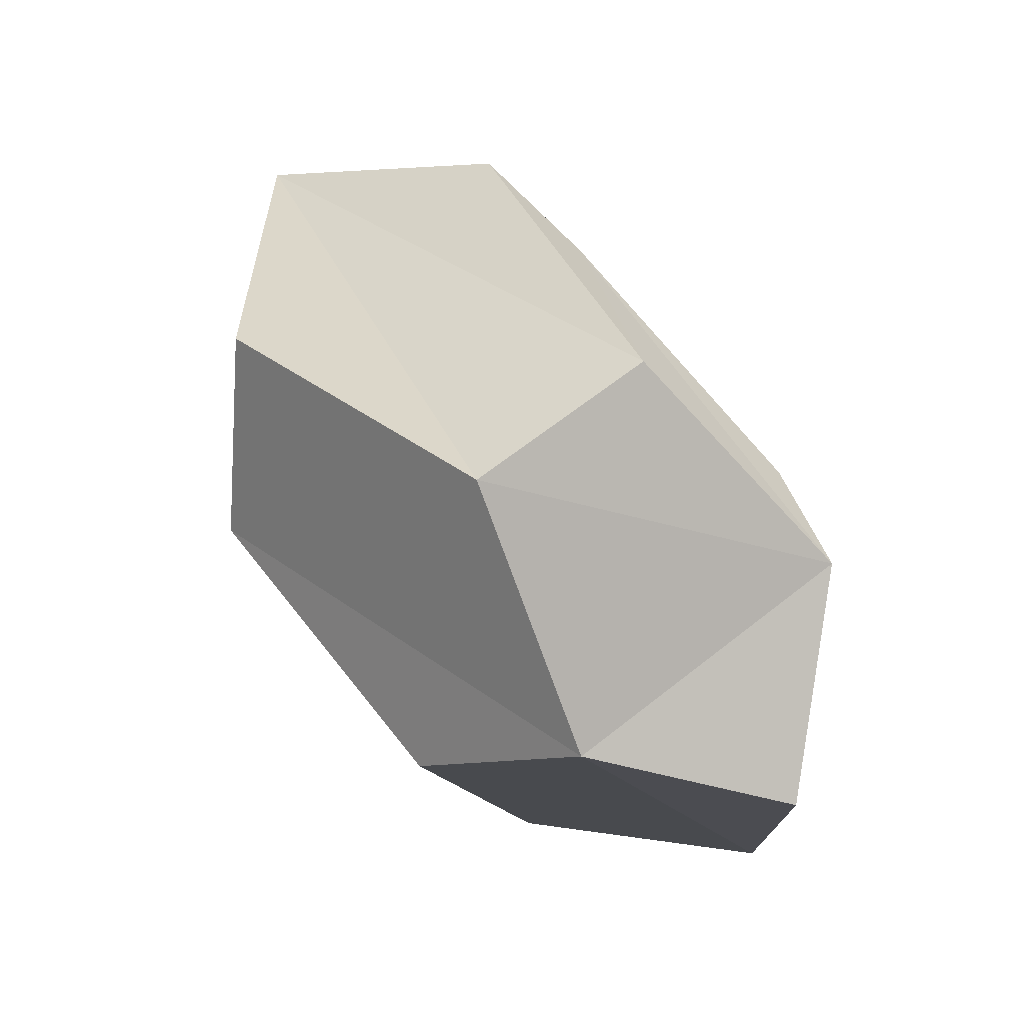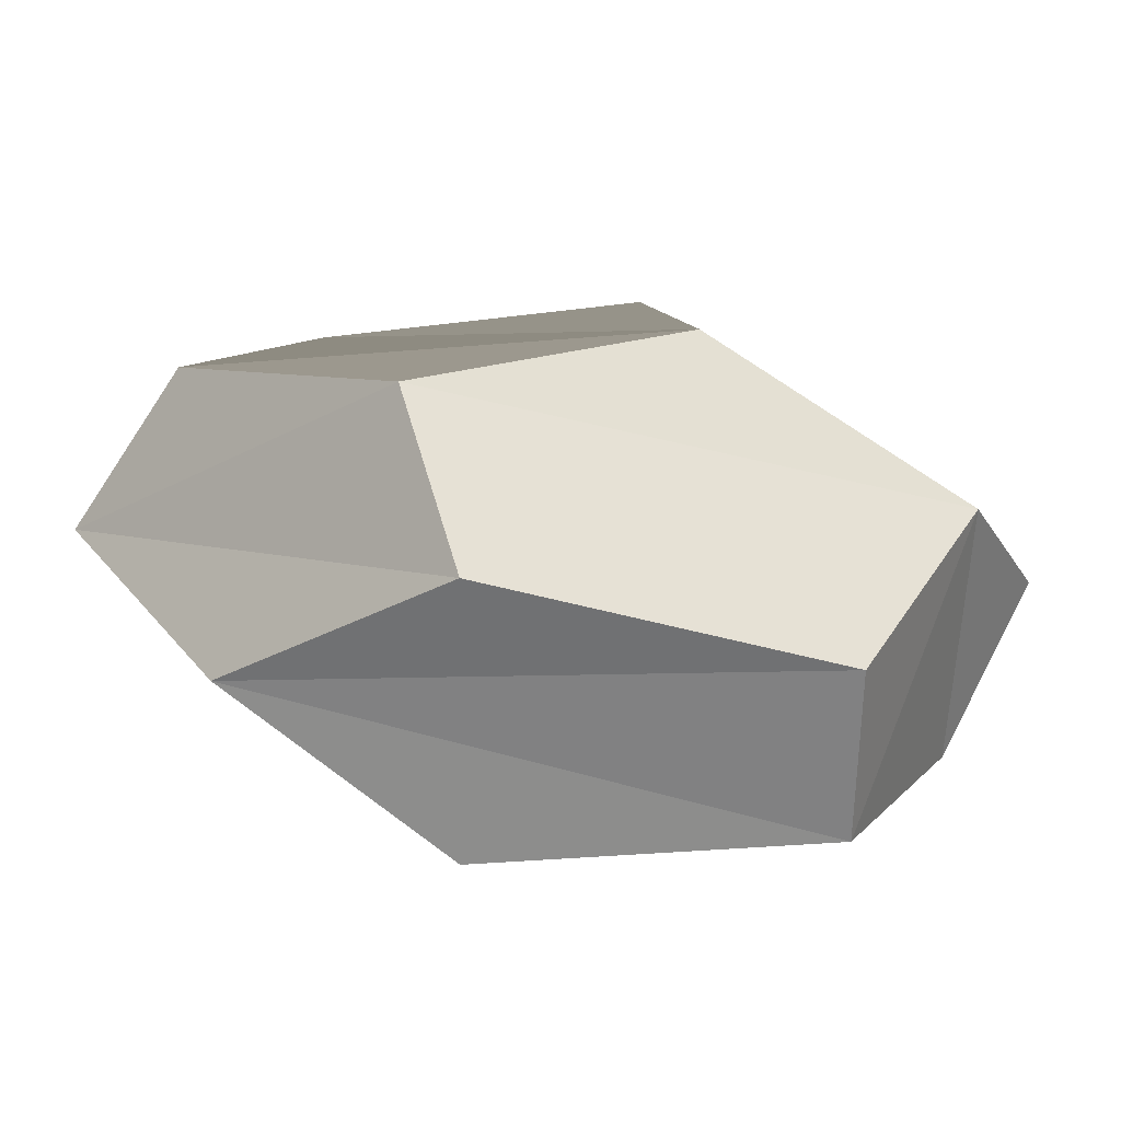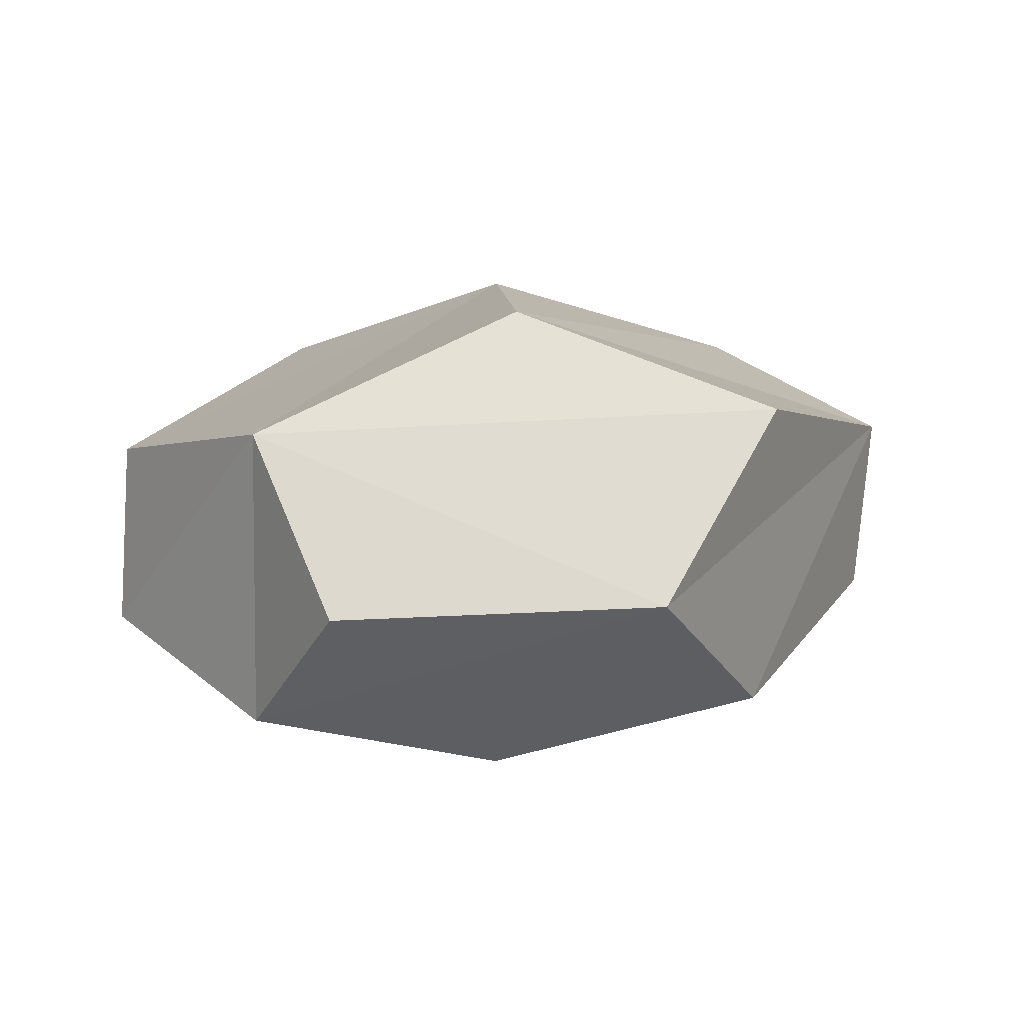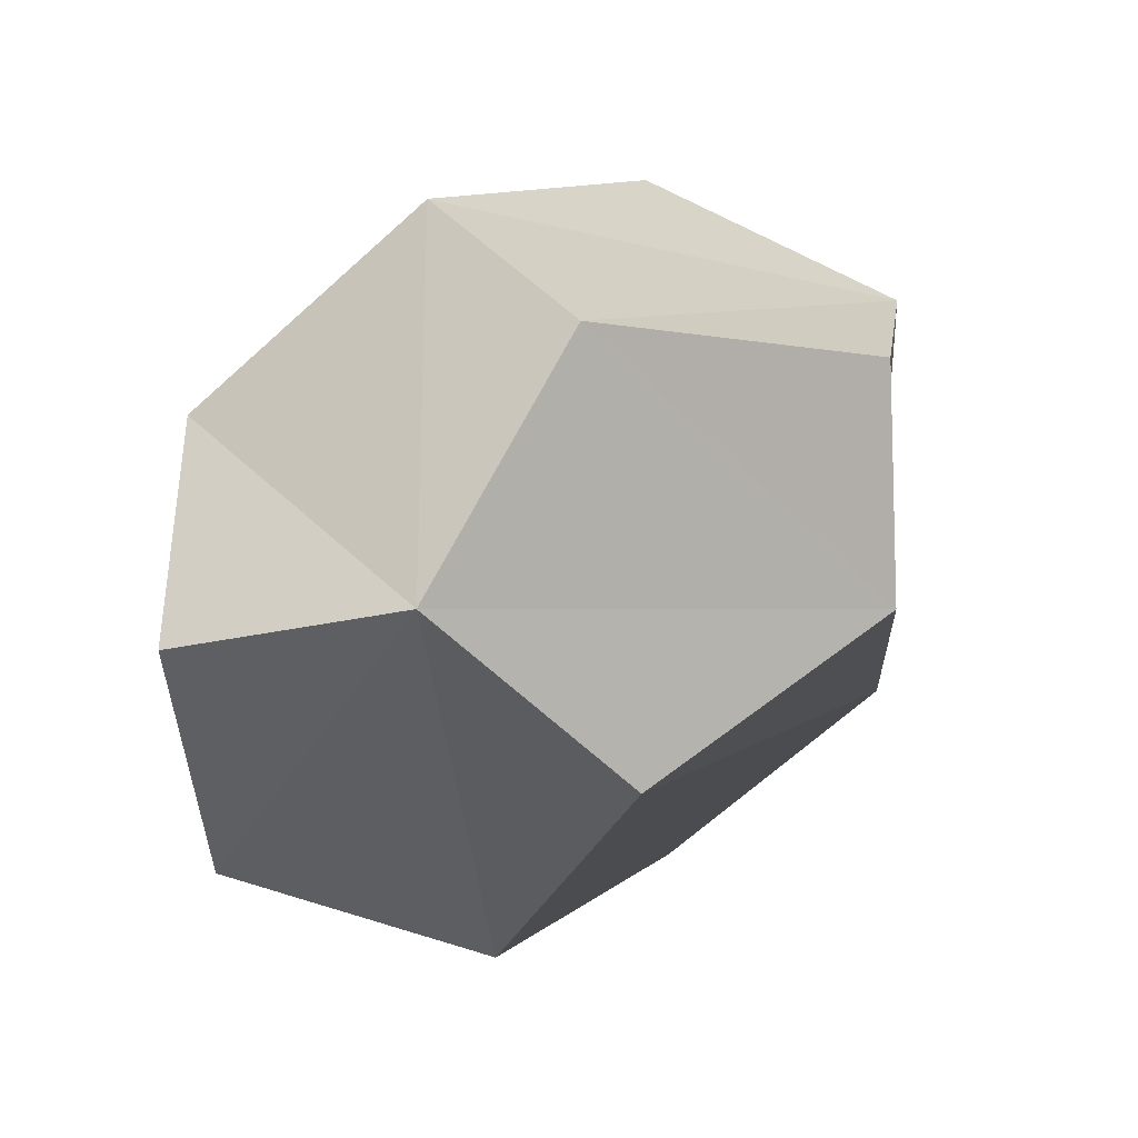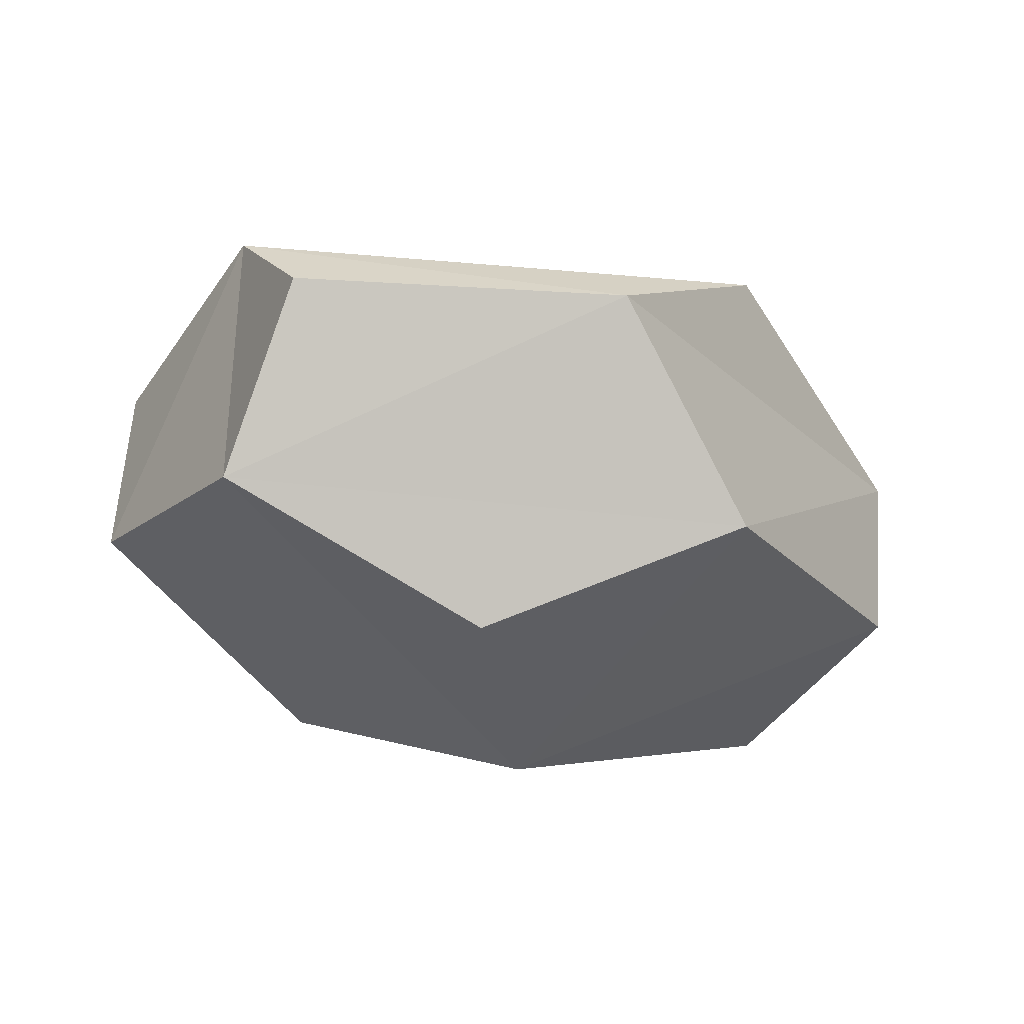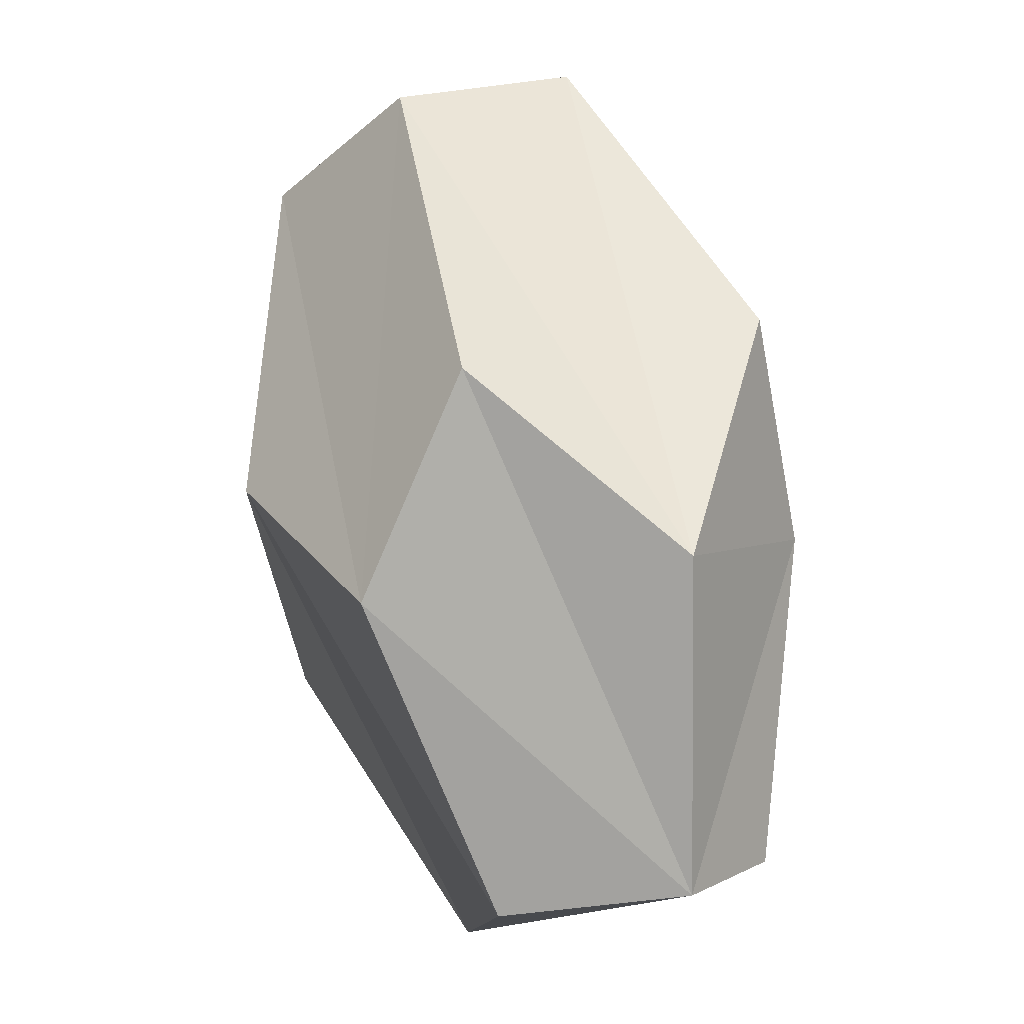
<metadata>
{"format":"obj","ext":"obj","renderer":"f3d","projection":"perspective","resolution":1024,"background":"white","views":[{"elev":71.8,"azim":49.0,"up":"+Z"},{"elev":31.3,"azim":-29.5,"up":"+Y"},{"elev":8.0,"azim":82.9,"up":"+Y"},{"elev":48.4,"azim":133.9,"up":"+Z"},{"elev":-35.3,"azim":88.0,"up":"+Y"},{"elev":17.7,"azim":-117.5,"up":"+Z"}]}
</metadata>
<code>
v  1.867 1.662 -1.998
v  2.185 1.31 -2.937
v  1.088 1.123 -3.62
v  0.2721 1.412 -3.118
v  0.6809 1.721 -2.061
v  0.4779 1.435 -1.229
v  1.59 1.128 -0.5152
v  2.4 1.263 -0.9908
v  2.891 0.6794 -1.234
v  2.826 0.6887 -2.402
v  1.554 0.4637 -0.4785
v  2.344 0.2149 -0.9873
v  1.853 -0.0884 -1.917
v  2.126 0.1982 -2.877
v  0.4279 0.322 -1.179
v  0.6653 -0.0191 -2.094
v  0.2127 0.3675 -3.118
v  1.056 0.4586 -3.565
v  -0.2064 0.9607 -1.744
v  -0.2603 0.9685 -2.905
o Hedra001
g Hedra001
f 1 2 3
f 1 3 4
f 1 4 5
f 5 6 7
f 5 7 8
f 5 8 1
f 8 9 10
f 8 10 2
f 8 2 1
f 8 7 11
f 8 11 12
f 8 12 9
f 12 13 14
f 12 14 10
f 12 10 9
f 12 11 15
f 12 15 16
f 12 16 13
f 16 17 18
f 16 18 14
f 16 14 13
f 16 15 19
f 16 19 20
f 16 20 17
f 20 4 3
f 20 3 18
f 20 18 17
f 20 19 6
f 20 6 5
f 20 5 4
f 19 15 11
f 19 11 7
f 19 7 6
f 3 2 10
f 3 10 14
f 3 14 18

</code>
